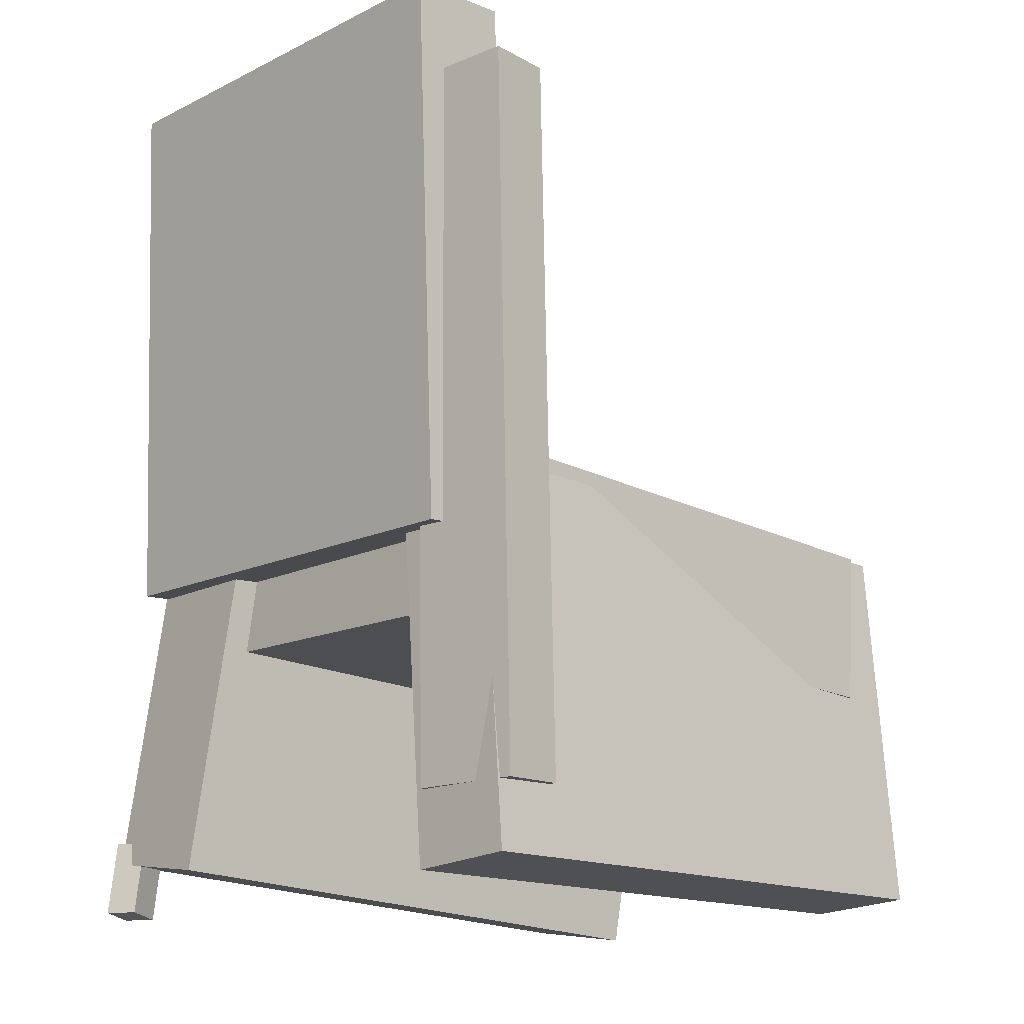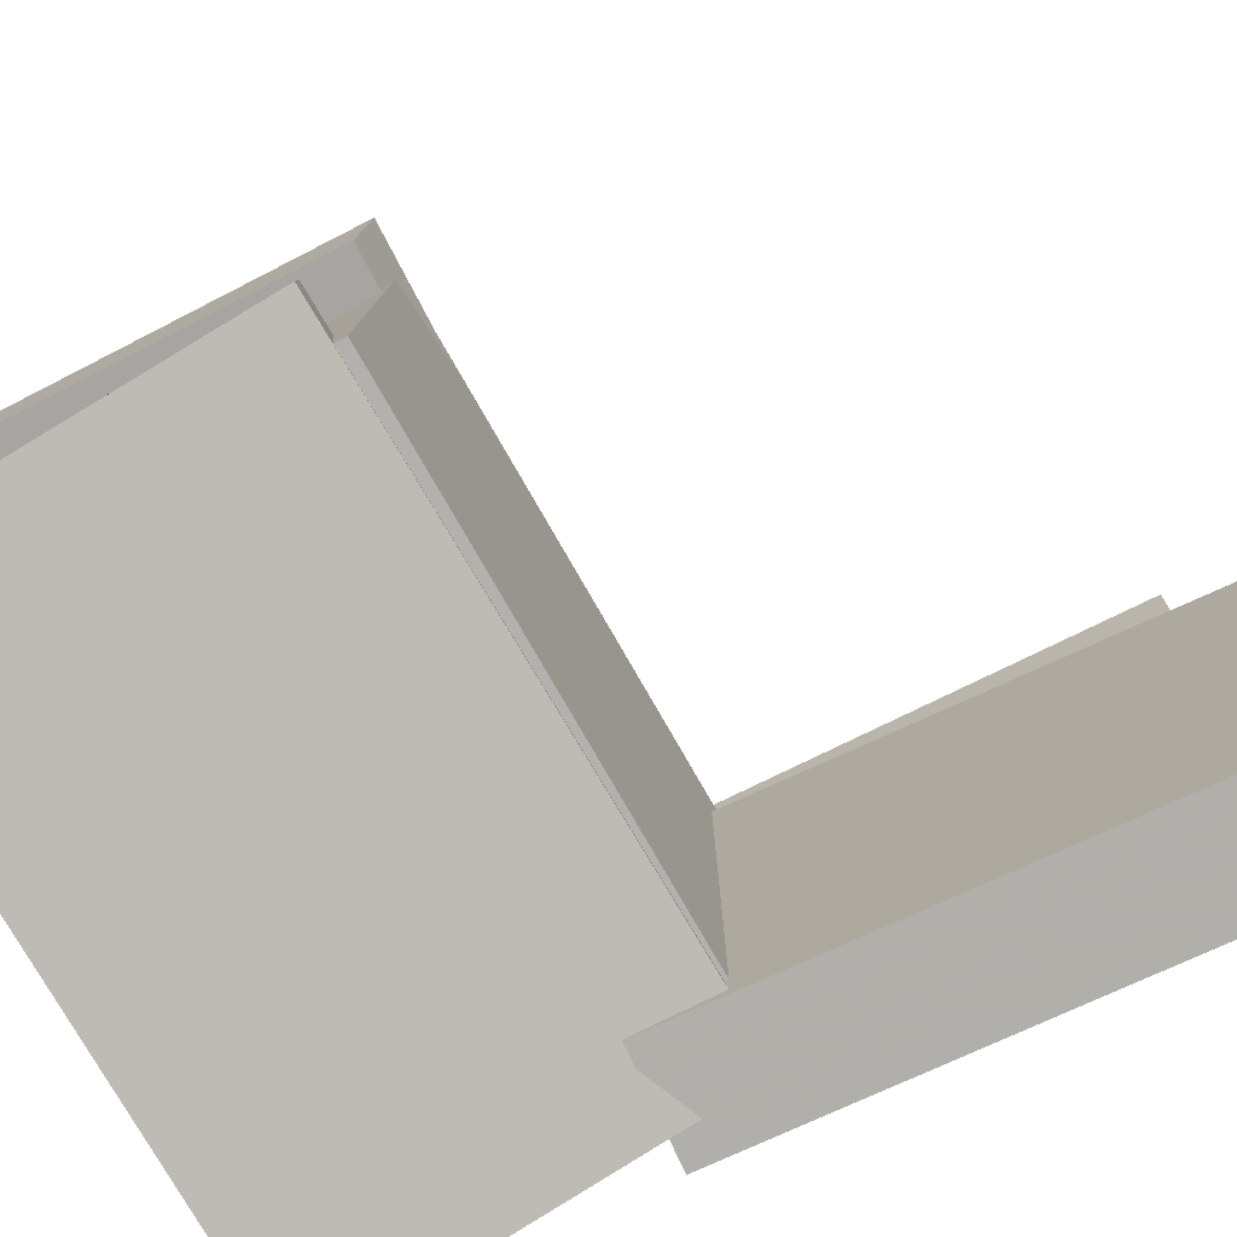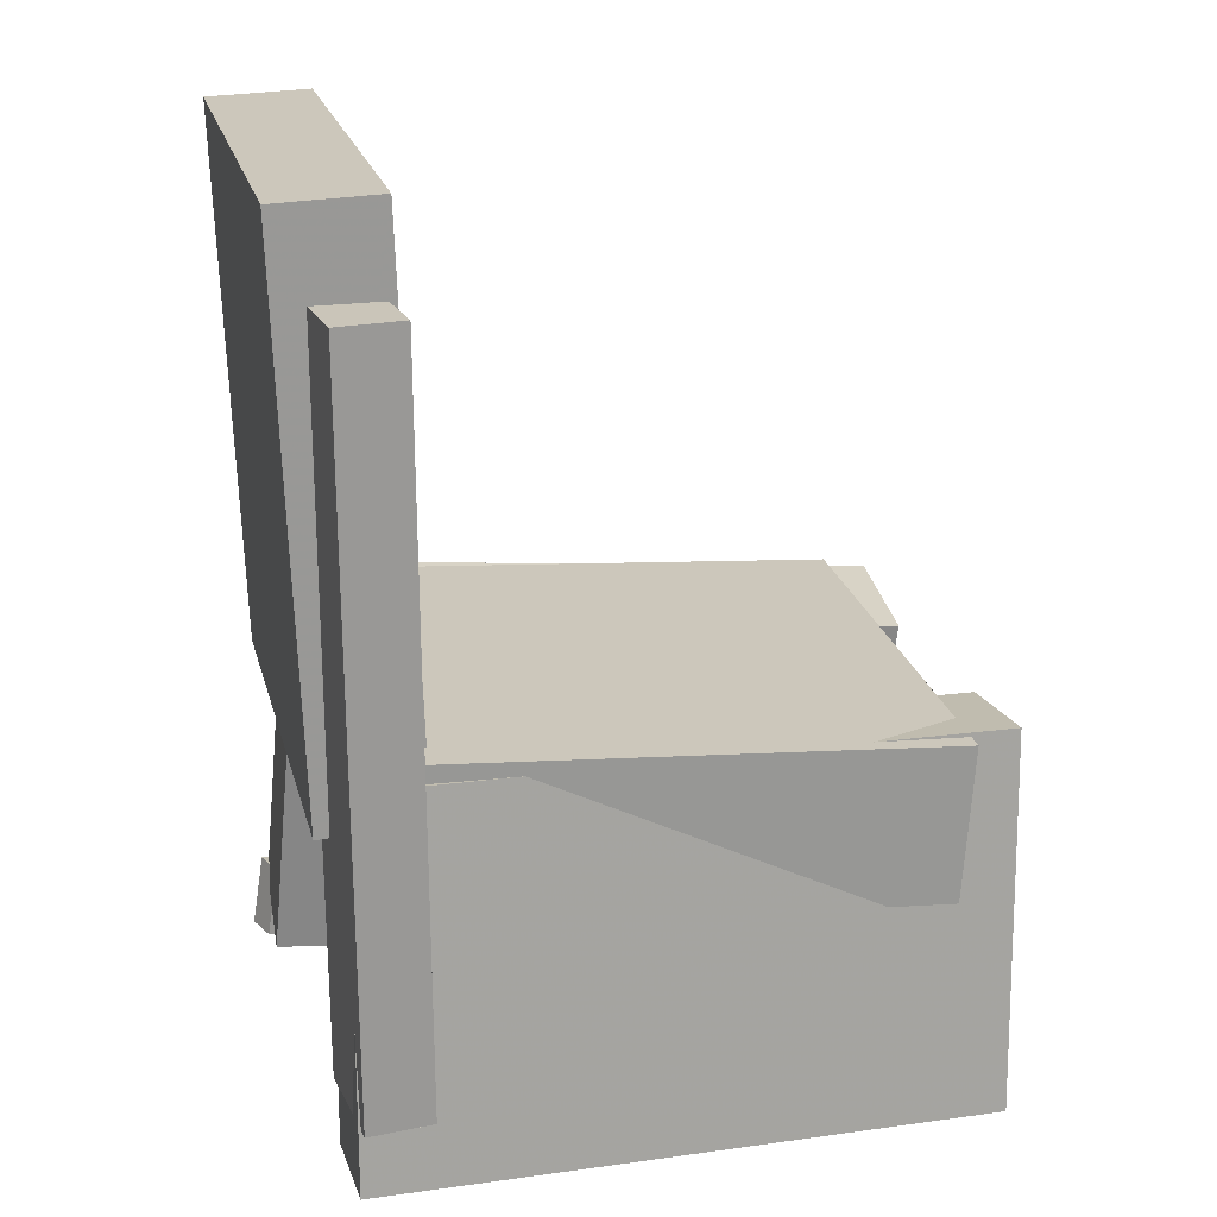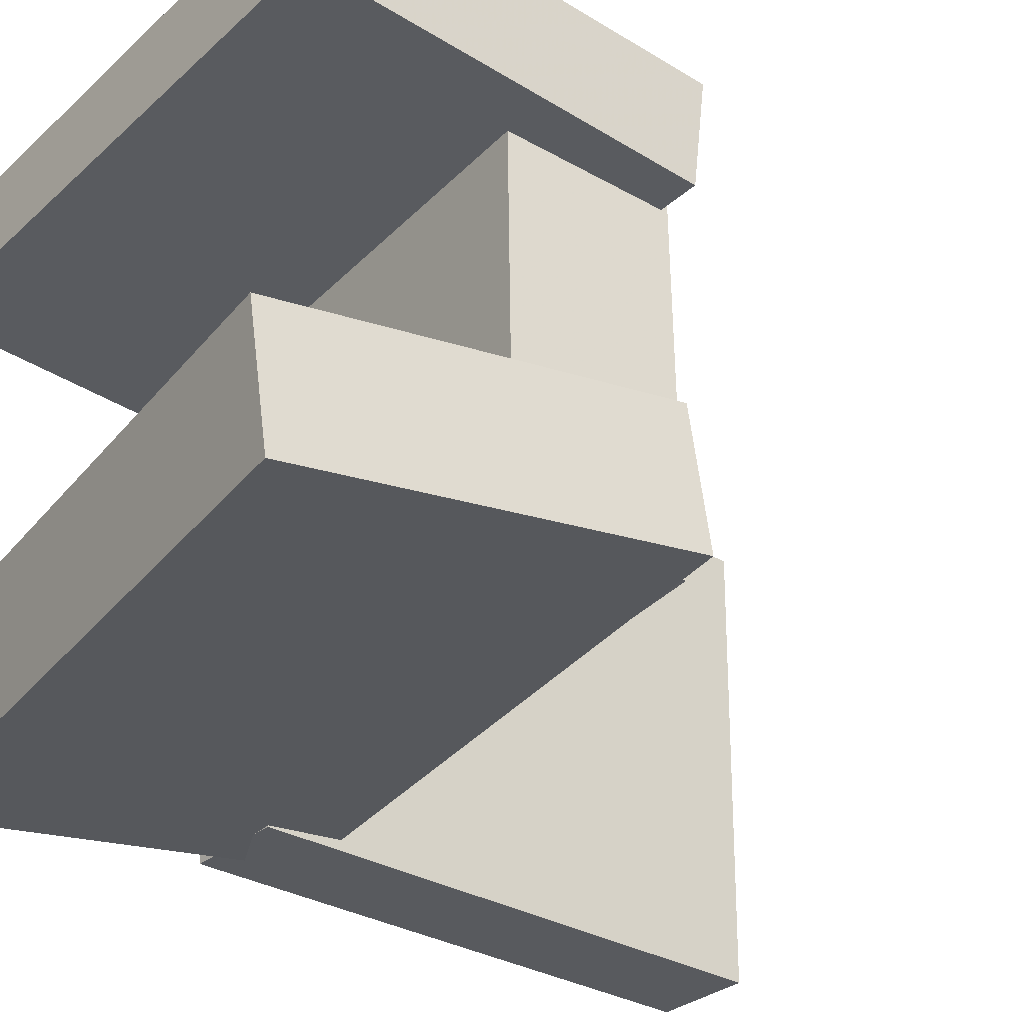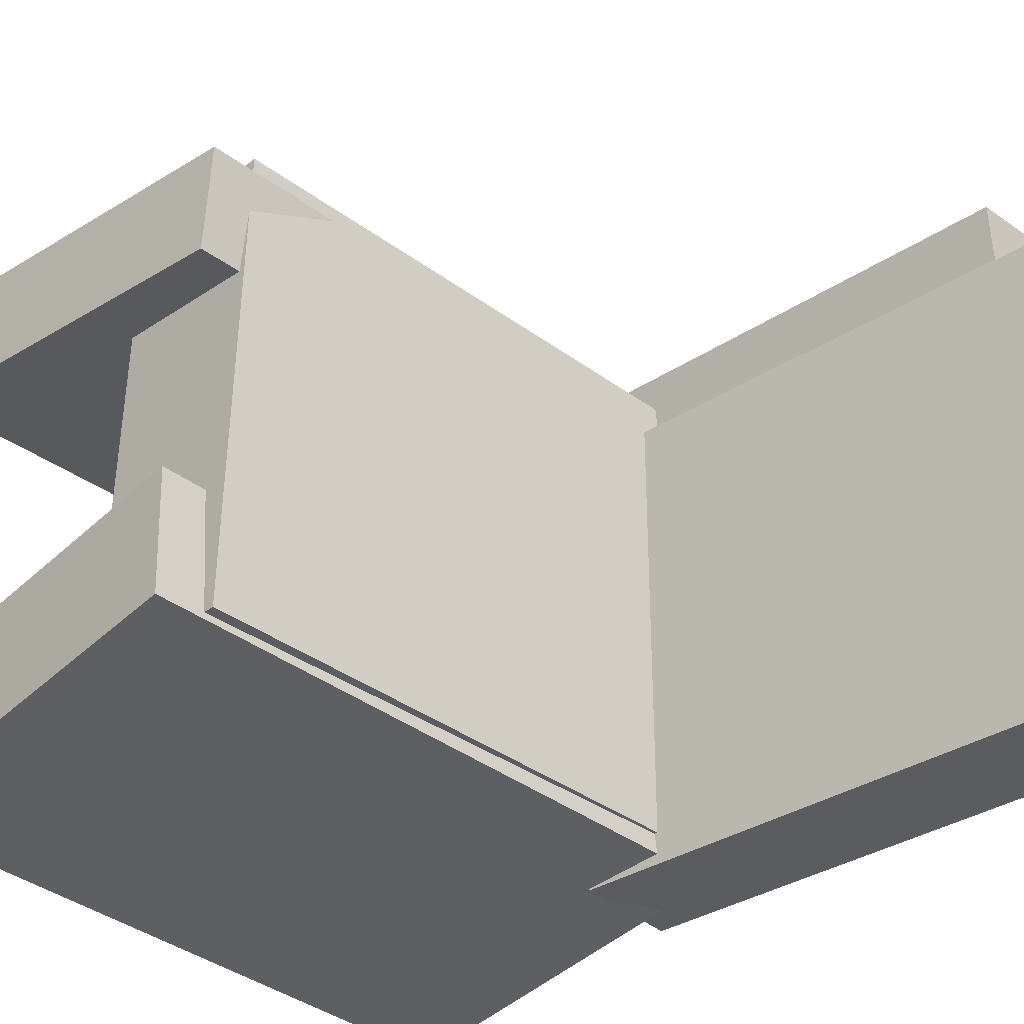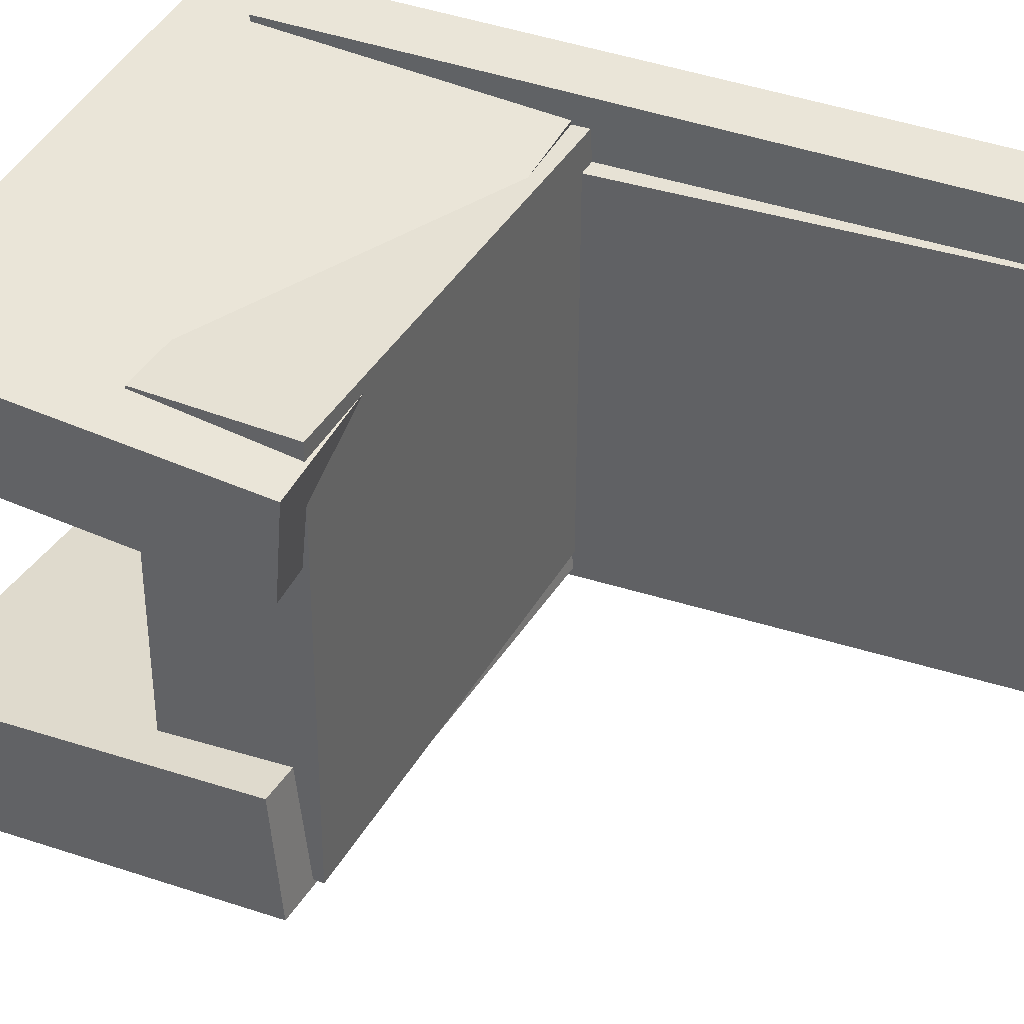
<metadata>
{"format":"obj","ext":"obj","renderer":"f3d","projection":"perspective","resolution":1024,"background":"white","views":[{"elev":-14.0,"azim":-43.9,"up":"+Y"},{"elev":-78.3,"azim":116.3,"up":"+Z"},{"elev":22.1,"azim":-13.7,"up":"+Y"},{"elev":-30.4,"azim":52.1,"up":"+Z"},{"elev":-35.2,"azim":132.6,"up":"+Z"},{"elev":39.9,"azim":112.7,"up":"+Z"}]}
</metadata>
<code>
v -0.2267 -0.3361 0.1381
v -0.2245 -0.3281 0.2192
v -0.2215 -0.04882 0.1096
v -0.2192 -0.04082 0.1907
v 0.2382 -0.3457 0.1261
v 0.2405 -0.3377 0.2072
v 0.2435 -0.05848 0.09758
v 0.2457 -0.05048 0.1787
f 1.0 7.0 5.0
f 1.0 3.0 7.0
f 1.0 4.0 3.0
f 1.0 2.0 4.0
f 3.0 8.0 7.0
f 3.0 4.0 8.0
f 5.0 7.0 8.0
f 5.0 8.0 6.0
f 1.0 5.0 6.0
f 1.0 6.0 2.0
f 2.0 6.0 8.0
f 2.0 8.0 4.0
v -0.2461 -0.3503 -0.221
v -0.237 -0.3504 -0.1965
v -0.2367 -0.2942 -0.2243
v -0.2276 -0.2943 -0.1998
v -0.2217 -0.355 -0.2301
v -0.2126 -0.3551 -0.2056
v -0.2123 -0.2988 -0.2334
v -0.2032 -0.2989 -0.2089
f 9.0 15.0 13.0
f 9.0 11.0 15.0
f 9.0 12.0 11.0
f 9.0 10.0 12.0
f 11.0 16.0 15.0
f 11.0 12.0 16.0
f 13.0 15.0 16.0
f 13.0 16.0 14.0
f 9.0 13.0 14.0
f 9.0 14.0 10.0
f 10.0 14.0 16.0
f 10.0 16.0 12.0
v -0.2379 -0.08749 0.1592
v -0.1595 -0.08511 0.1592
v -0.2507 0.3342 0.1551
v -0.1723 0.3365 0.1552
v -0.2375 -0.09089 -0.1962
v -0.159 -0.08851 -0.1962
v -0.2502 0.3308 -0.2003
v -0.1718 0.3331 -0.2002
f 17.0 23.0 21.0
f 17.0 19.0 23.0
f 17.0 20.0 19.0
f 17.0 18.0 20.0
f 19.0 24.0 23.0
f 19.0 20.0 24.0
f 21.0 23.0 24.0
f 21.0 24.0 22.0
f 17.0 21.0 22.0
f 17.0 22.0 18.0
f 18.0 22.0 24.0
f 18.0 24.0 20.0
v -0.2327 -0.3105 -0.2232
v -0.2385 -0.3213 -0.1225
v -0.2105 -0.02538 -0.1914
v -0.2163 -0.03616 -0.09068
v 0.2298 -0.3489 -0.2007
v 0.224 -0.3597 -0.1
v 0.252 -0.06381 -0.1689
v 0.2462 -0.0746 -0.0682
f 25.0 31.0 29.0
f 25.0 27.0 31.0
f 25.0 28.0 27.0
f 25.0 26.0 28.0
f 27.0 32.0 31.0
f 27.0 28.0 32.0
f 29.0 31.0 32.0
f 29.0 32.0 30.0
f 25.0 29.0 30.0
f 25.0 30.0 26.0
f 26.0 30.0 32.0
f 26.0 32.0 28.0
v -0.1802 -0.2795 0.1362
v -0.2296 -0.2793 0.1415
v -0.1798 0.2696 0.1225
v -0.2292 0.2698 0.1278
v -0.1713 -0.2774 0.2182
v -0.2207 -0.2773 0.2235
v -0.1709 0.2716 0.2045
v -0.2203 0.2718 0.2098
f 33.0 39.0 37.0
f 33.0 35.0 39.0
f 33.0 36.0 35.0
f 33.0 34.0 36.0
f 35.0 40.0 39.0
f 35.0 36.0 40.0
f 37.0 39.0 40.0
f 37.0 40.0 38.0
f 33.0 37.0 38.0
f 33.0 38.0 34.0
f 34.0 38.0 40.0
f 34.0 40.0 36.0
v -0.1943 -0.0266 -0.1741
v -0.202 -0.1461 -0.1742
v -0.2018 -0.02622 0.1856
v -0.2095 -0.1457 0.1855
v 0.2164 -0.0532 -0.1655
v 0.2086 -0.1727 -0.1656
v 0.2089 -0.05282 0.1941
v 0.2011 -0.1723 0.1941
f 41.0 47.0 45.0
f 41.0 43.0 47.0
f 41.0 44.0 43.0
f 41.0 42.0 44.0
f 43.0 48.0 47.0
f 43.0 44.0 48.0
f 45.0 47.0 48.0
f 45.0 48.0 46.0
f 41.0 45.0 46.0
f 41.0 46.0 42.0
f 42.0 46.0 48.0
f 42.0 48.0 44.0

</code>
